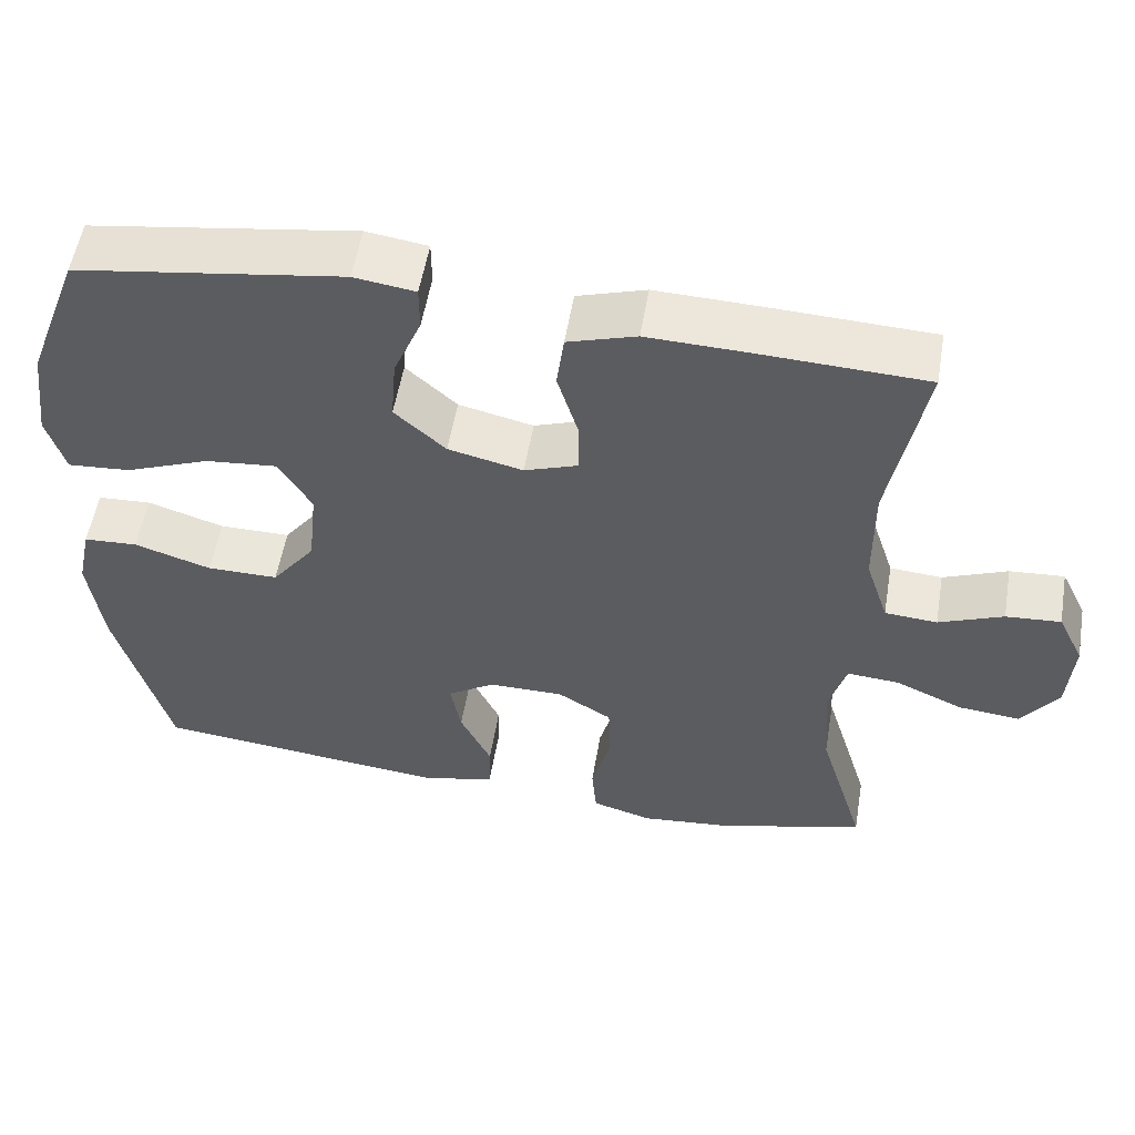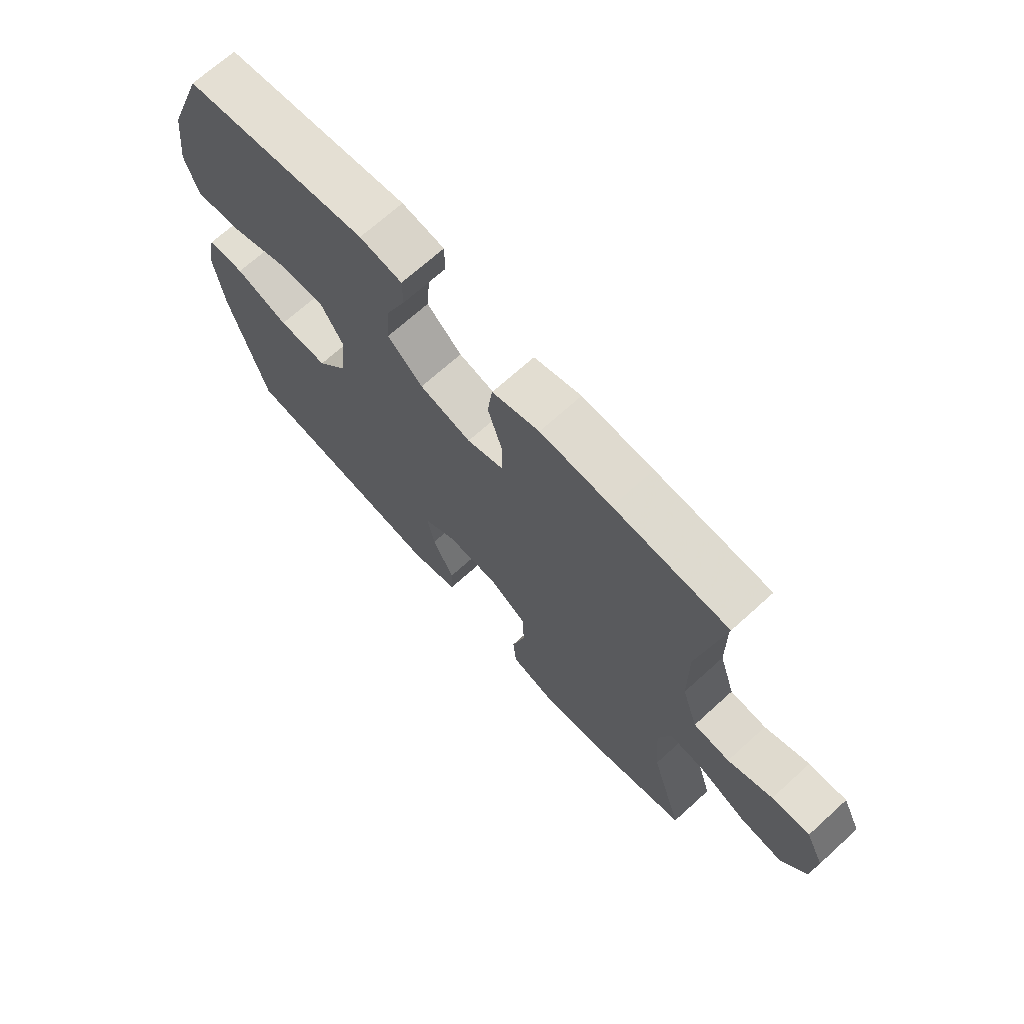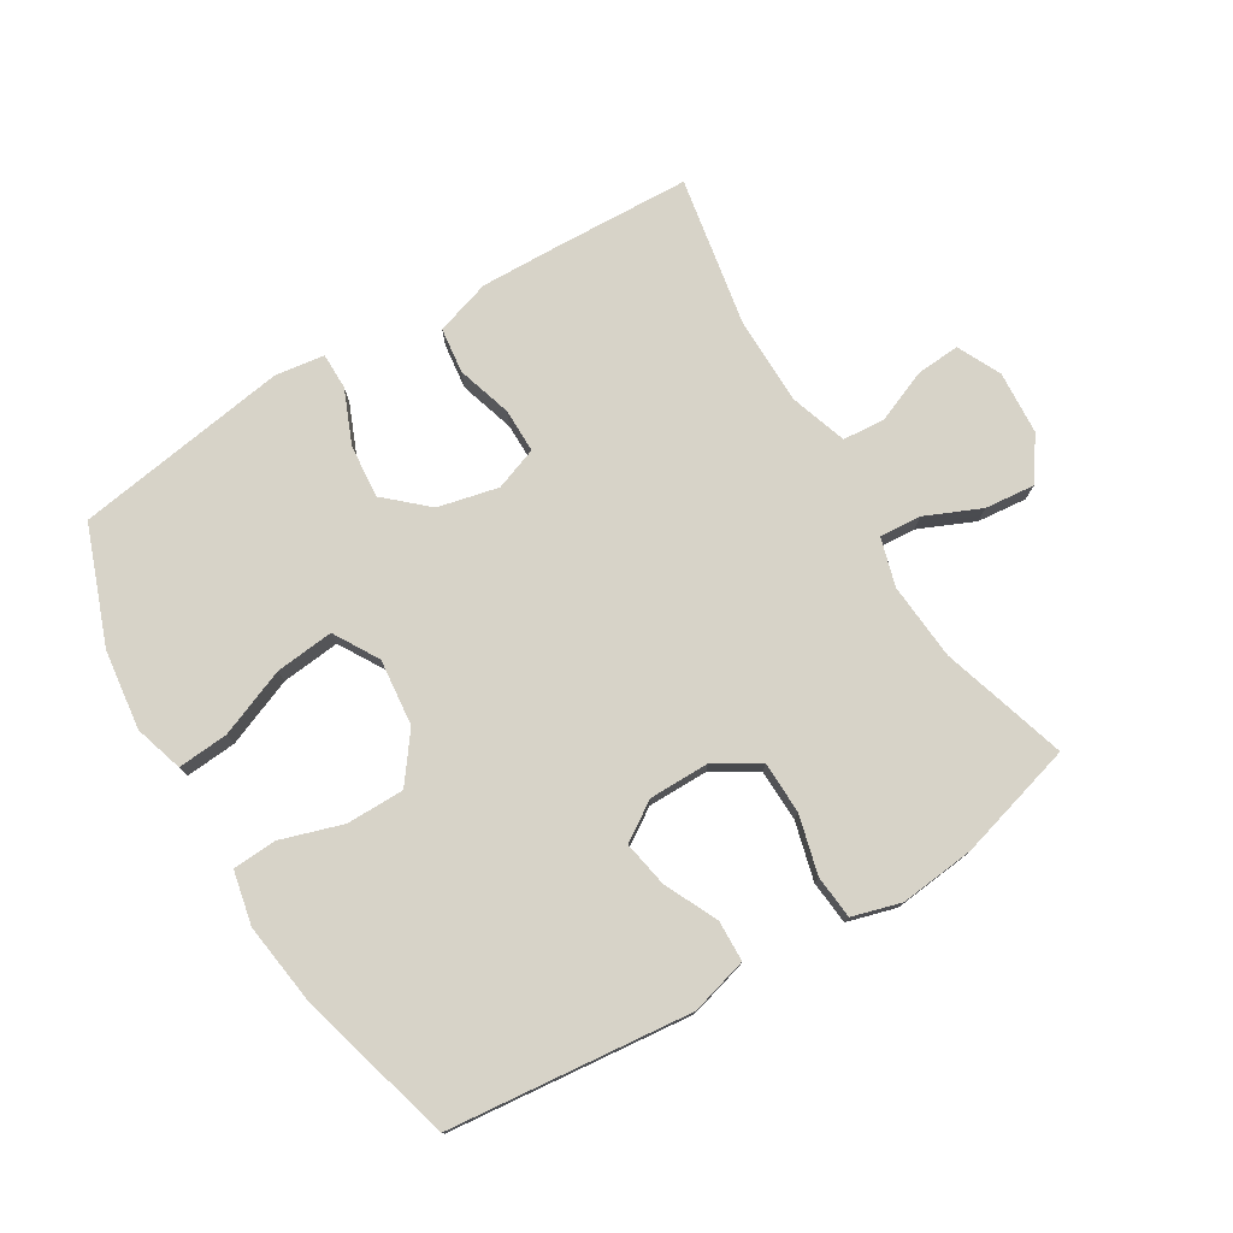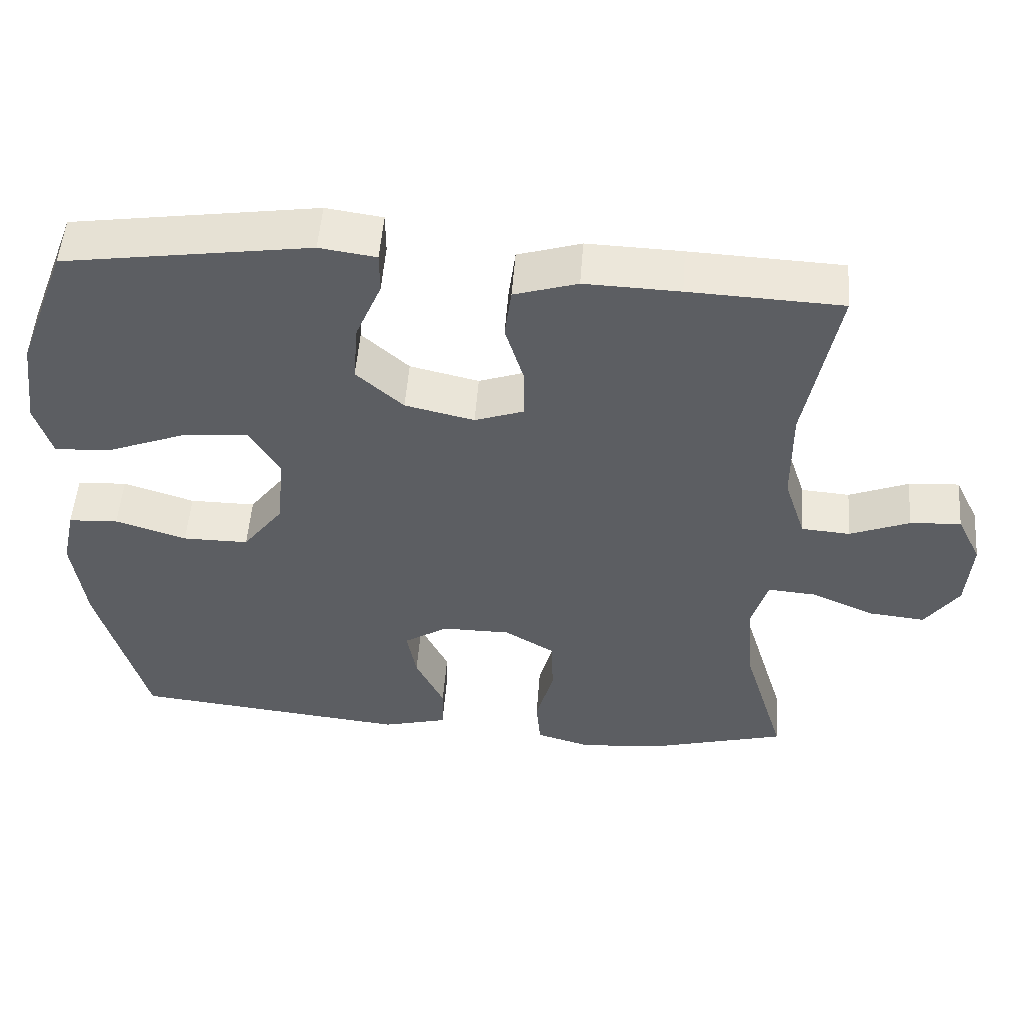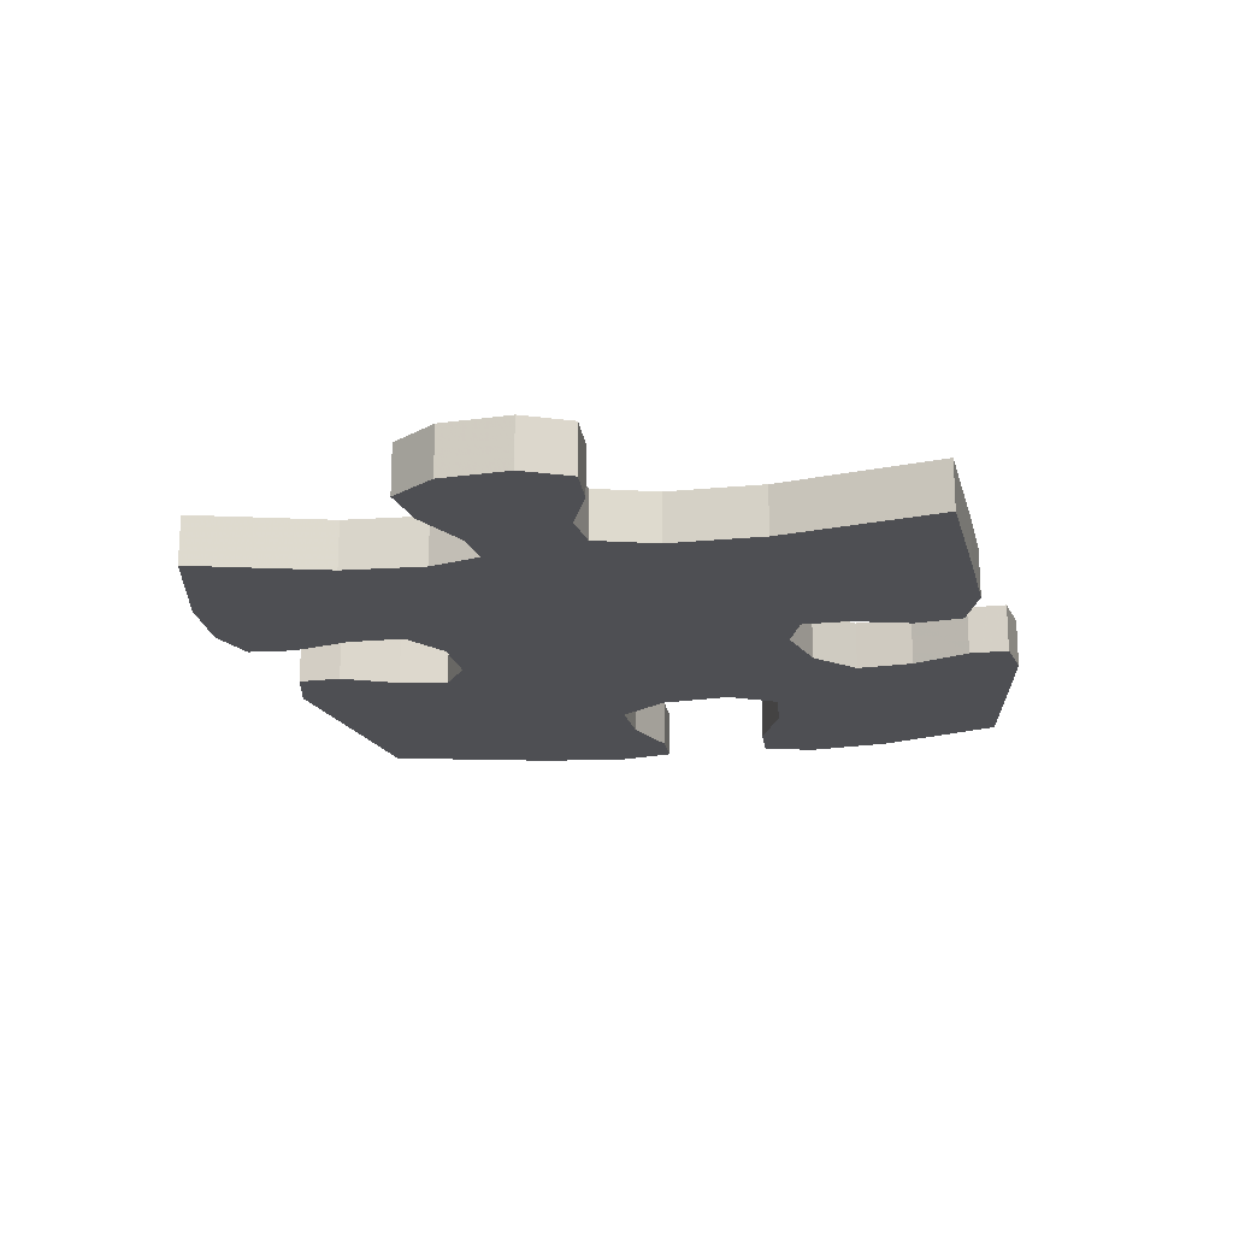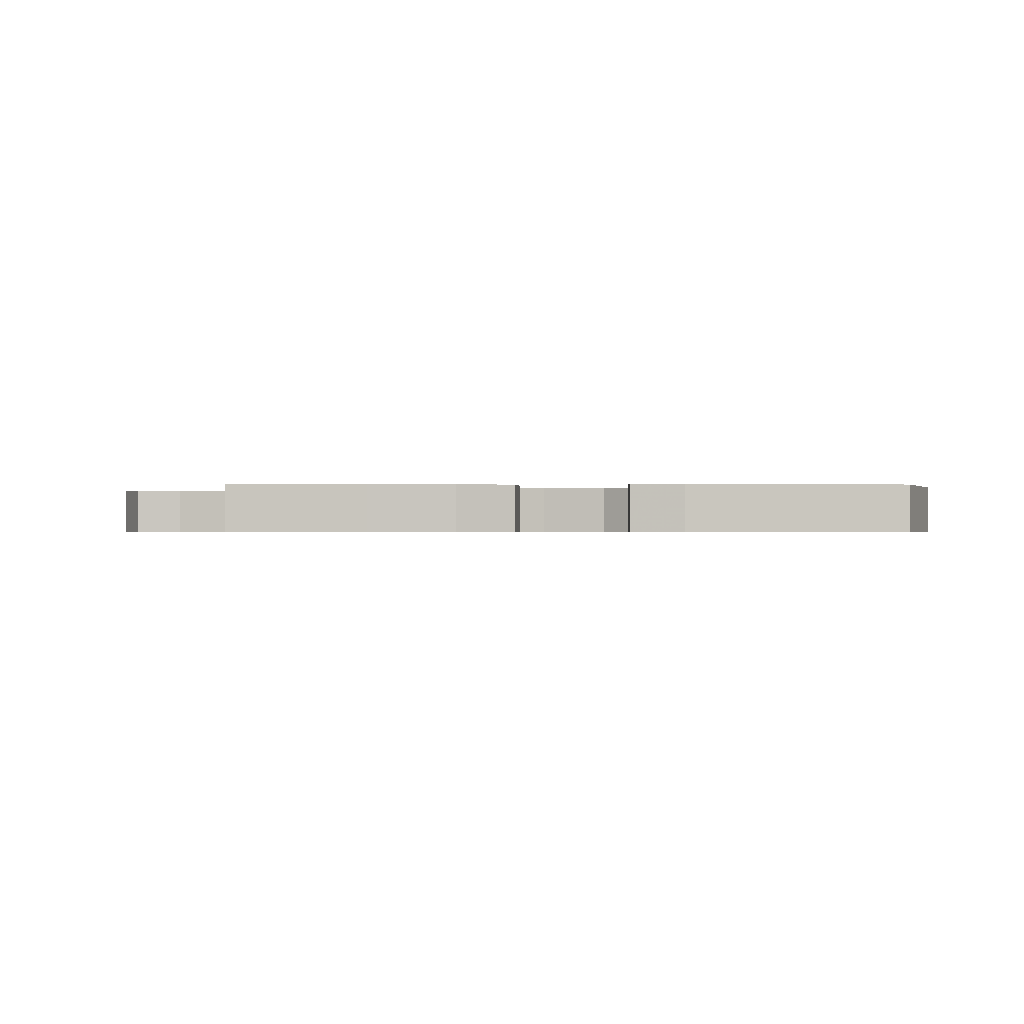
<metadata>
{"format":"obj","ext":"obj","renderer":"f3d","projection":"perspective","resolution":1024,"background":"white","views":[{"elev":54.8,"azim":-170.4,"up":"+Z"},{"elev":69.6,"azim":-132.2,"up":"+Z"},{"elev":76.7,"azim":148.7,"up":"+Y"},{"elev":52.2,"azim":-175.6,"up":"+Z"},{"elev":-18.2,"azim":-78.6,"up":"+Y"},{"elev":-0.6,"azim":-0.7,"up":"+Y"}]}
</metadata>
<code>
v 0.5 0.07 -0.5
v 0.122 0.07 -0.54
v 0.033 0.07 -0.516
v 0.031 0.07 -0.452
v 0.07 0.07 -0.37
v 0.083 0.07 -0.298
v 0.023 0.07 -0.259
v -0.071 0.07 -0.259
v -0.14 0.07 -0.301
v -0.142 0.07 -0.382
v -0.118 0.07 -0.473
v -0.124 0.07 -0.541
v -0.2 0.07 -0.563
v -0.317 0.07 -0.551
v -0.5 0.07 -0.5
v -0.441 0.07 -0.303
v -0.432 0.07 -0.183
v -0.454 0.07 -0.108
v -0.519 0.07 -0.113
v -0.605 0.07 -0.151
v -0.683 0.07 -0.159
v -0.729 0.07 -0.093
v -0.736 0.07 0.006
v -0.703 0.07 0.074
v -0.634 0.07 0.069
v -0.553 0.07 0.036
v -0.487 0.07 0.041
v -0.458 0.07 0.13
v -0.457 0.07 0.266
v -0.5 0.07 0.5
v -0.293 0.07 0.509
v -0.164 0.07 0.513
v -0.078 0.07 0.486
v -0.069 0.07 0.415
v -0.095 0.07 0.329
v -0.095 0.07 0.26
v -0.028 0.07 0.236
v 0.066 0.07 0.258
v 0.13 0.07 0.316
v 0.123 0.07 0.399
v 0.088 0.07 0.483
v 0.088 0.07 0.54
v 0.165 0.07 0.551
v 0.5 0.07 0.5
v 0.568 0.07 0.319
v 0.584 0.07 0.195
v 0.561 0.07 0.119
v 0.482 0.07 0.125
v 0.376 0.07 0.167
v 0.285 0.07 0.176
v 0.244 0.07 0.106
v 0.255 0.07 0.002
v 0.31 0.07 -0.071
v 0.4 0.07 -0.071
v 0.497 0.07 -0.04
v 0.565 0.07 -0.044
v 0.583 0.07 -0.127
v 0.566 0.07 -0.256
v 0.5 0 -0.5
v 0.122 0 -0.54
v 0.033 0 -0.516
v 0.031 0 -0.452
v 0.07 0 -0.37
v 0.083 0 -0.298
v 0.023 0 -0.259
v -0.071 0 -0.259
v -0.14 0 -0.301
v -0.142 0 -0.382
v -0.118 0 -0.473
v -0.124 0 -0.541
v -0.2 0 -0.563
v -0.317 0 -0.551
v -0.5 0 -0.5
v -0.441 0 -0.303
v -0.432 0 -0.183
v -0.454 0 -0.108
v -0.519 0 -0.113
v -0.605 0 -0.151
v -0.683 0 -0.159
v -0.729 0 -0.093
v -0.736 0 0.006
v -0.703 0 0.074
v -0.634 0 0.069
v -0.553 0 0.036
v -0.487 0 0.041
v -0.458 0 0.13
v -0.457 0 0.266
v -0.5 0 0.5
v -0.293 0 0.509
v -0.164 0 0.513
v -0.078 0 0.486
v -0.069 0 0.415
v -0.095 0 0.329
v -0.095 0 0.26
v -0.028 0 0.236
v 0.066 0 0.258
v 0.13 0 0.316
v 0.123 0 0.399
v 0.088 0 0.483
v 0.088 0 0.54
v 0.165 0 0.551
v 0.5 0 0.5
v 0.568 0 0.319
v 0.584 0 0.195
v 0.561 0 0.119
v 0.482 0 0.125
v 0.376 0 0.167
v 0.285 0 0.176
v 0.244 0 0.106
v 0.255 0 0.002
v 0.31 0 -0.071
v 0.4 0 -0.071
v 0.497 0 -0.04
v 0.565 0 -0.044
v 0.583 0 -0.127
v 0.566 0 -0.256
f 3 4 5
f 2 3 5
f 1 2 5
f 58 1 5
f 57 58 5
f 56 57 5
f 55 56 5
f 54 55 5
f 53 54 5 6
f 52 53 6 7
f 51 52 7 8
f 50 51 8 9
f 47 48 49
f 46 47 49
f 45 46 49
f 44 45 49
f 43 44 49
f 42 43 49
f 41 42 49
f 40 41 49
f 39 40 49 50
f 38 39 50 9
f 33 34 35
f 32 33 35
f 31 32 35
f 30 31 35
f 29 30 35
f 28 29 35 36
f 27 28 36 37
f 24 25 26
f 23 24 26
f 22 23 26
f 21 22 26
f 20 21 26
f 19 20 26
f 18 19 26 27
f 37 38 9
f 27 37 9
f 18 27 9
f 17 18 9
f 14 15 16
f 13 14 16
f 12 13 16
f 11 12 16
f 10 11 16
f 9 10 16 17
f 63 62 61
f 63 61 60
f 63 60 59
f 63 59 116
f 63 116 115
f 63 115 114
f 63 114 113
f 63 113 112
f 64 63 112 111
f 65 64 111 110
f 66 65 110 109
f 67 66 109 108
f 107 106 105
f 107 105 104
f 107 104 103
f 107 103 102
f 107 102 101
f 107 101 100
f 107 100 99
f 107 99 98
f 108 107 98 97
f 67 108 97 96
f 93 92 91
f 93 91 90
f 93 90 89
f 93 89 88
f 93 88 87
f 94 93 87 86
f 95 94 86 85
f 84 83 82
f 84 82 81
f 84 81 80
f 84 80 79
f 84 79 78
f 84 78 77
f 85 84 77 76
f 67 96 95
f 67 95 85
f 67 85 76
f 67 76 75
f 74 73 72
f 74 72 71
f 74 71 70
f 74 70 69
f 74 69 68
f 75 74 68 67
f 1 59 60 2
f 2 60 61 3
f 3 61 62 4
f 4 62 63 5
f 5 63 64 6
f 6 64 65 7
f 7 65 66 8
f 8 66 67 9
f 9 67 68 10
f 10 68 69 11
f 11 69 70 12
f 12 70 71 13
f 13 71 72 14
f 14 72 73 15
f 15 73 74 16
f 16 74 75 17
f 17 75 76 18
f 18 76 77 19
f 19 77 78 20
f 20 78 79 21
f 21 79 80 22
f 22 80 81 23
f 23 81 82 24
f 24 82 83 25
f 25 83 84 26
f 26 84 85 27
f 27 85 86 28
f 28 86 87 29
f 29 87 88 30
f 30 88 89 31
f 31 89 90 32
f 32 90 91 33
f 33 91 92 34
f 34 92 93 35
f 35 93 94 36
f 36 94 95 37
f 37 95 96 38
f 38 96 97 39
f 39 97 98 40
f 40 98 99 41
f 41 99 100 42
f 42 100 101 43
f 43 101 102 44
f 44 102 103 45
f 45 103 104 46
f 46 104 105 47
f 47 105 106 48
f 48 106 107 49
f 49 107 108 50
f 50 108 109 51
f 51 109 110 52
f 52 110 111 53
f 53 111 112 54
f 54 112 113 55
f 55 113 114 56
f 56 114 115 57
f 57 115 116 58
f 58 116 59 1

</code>
